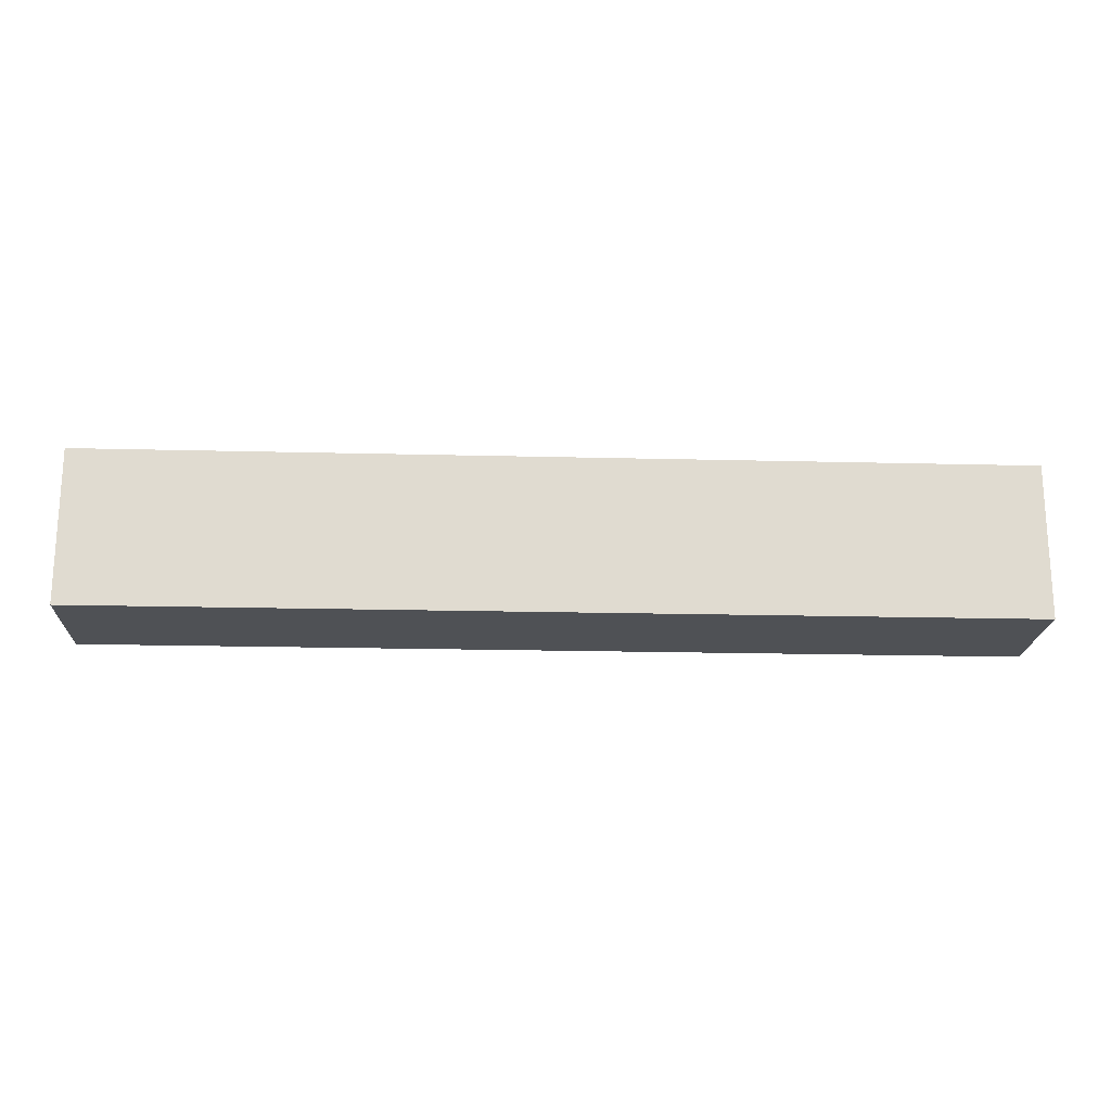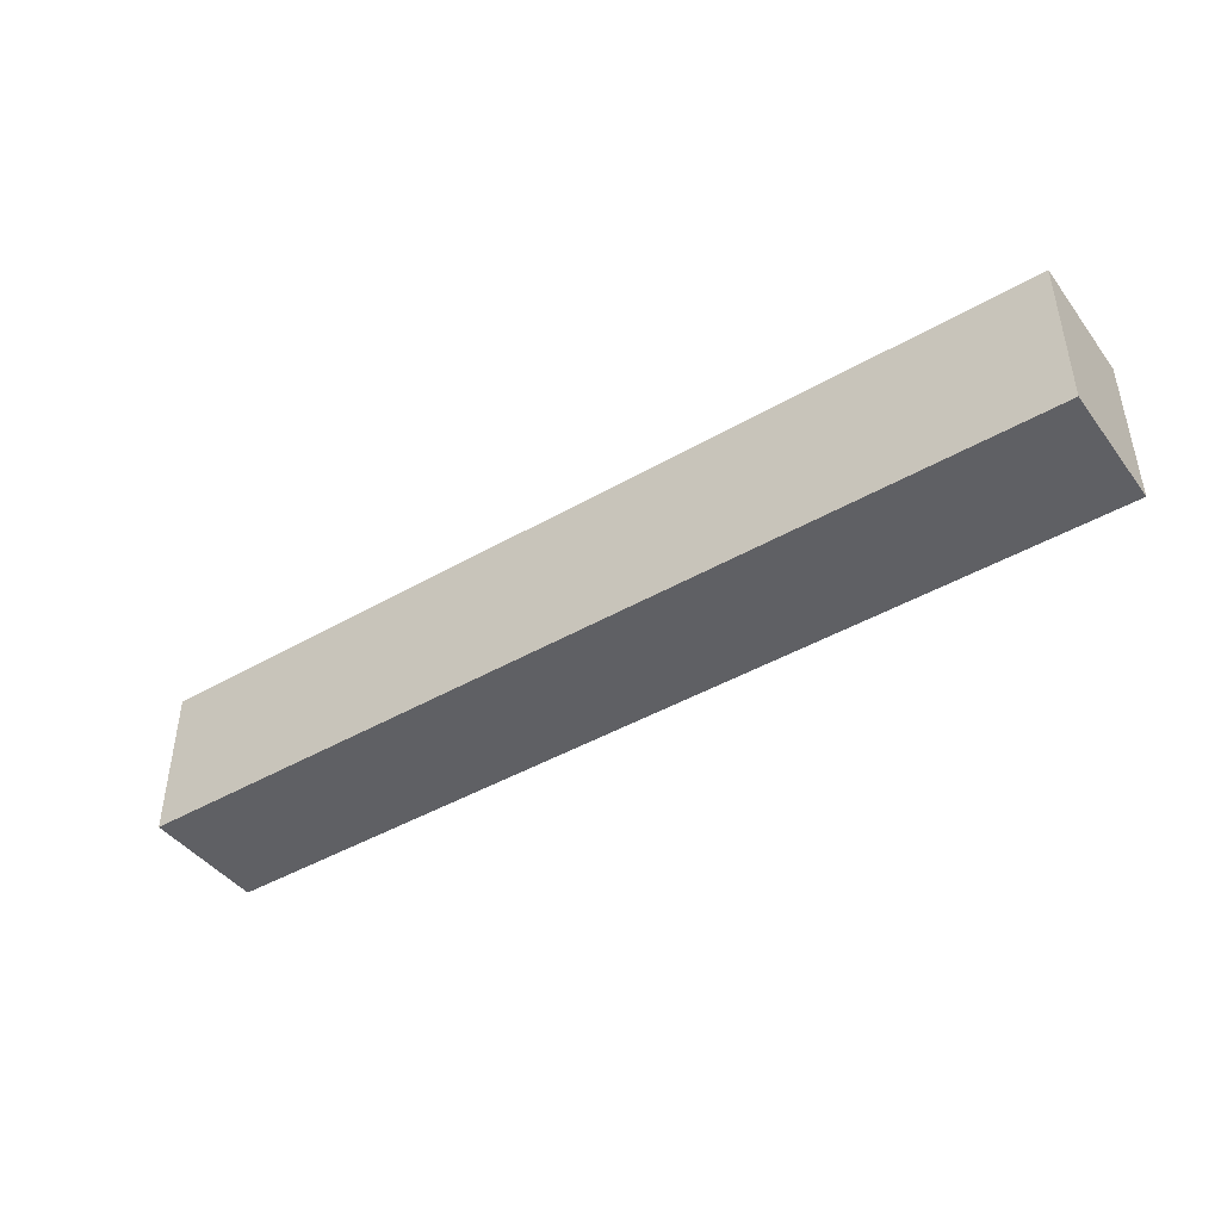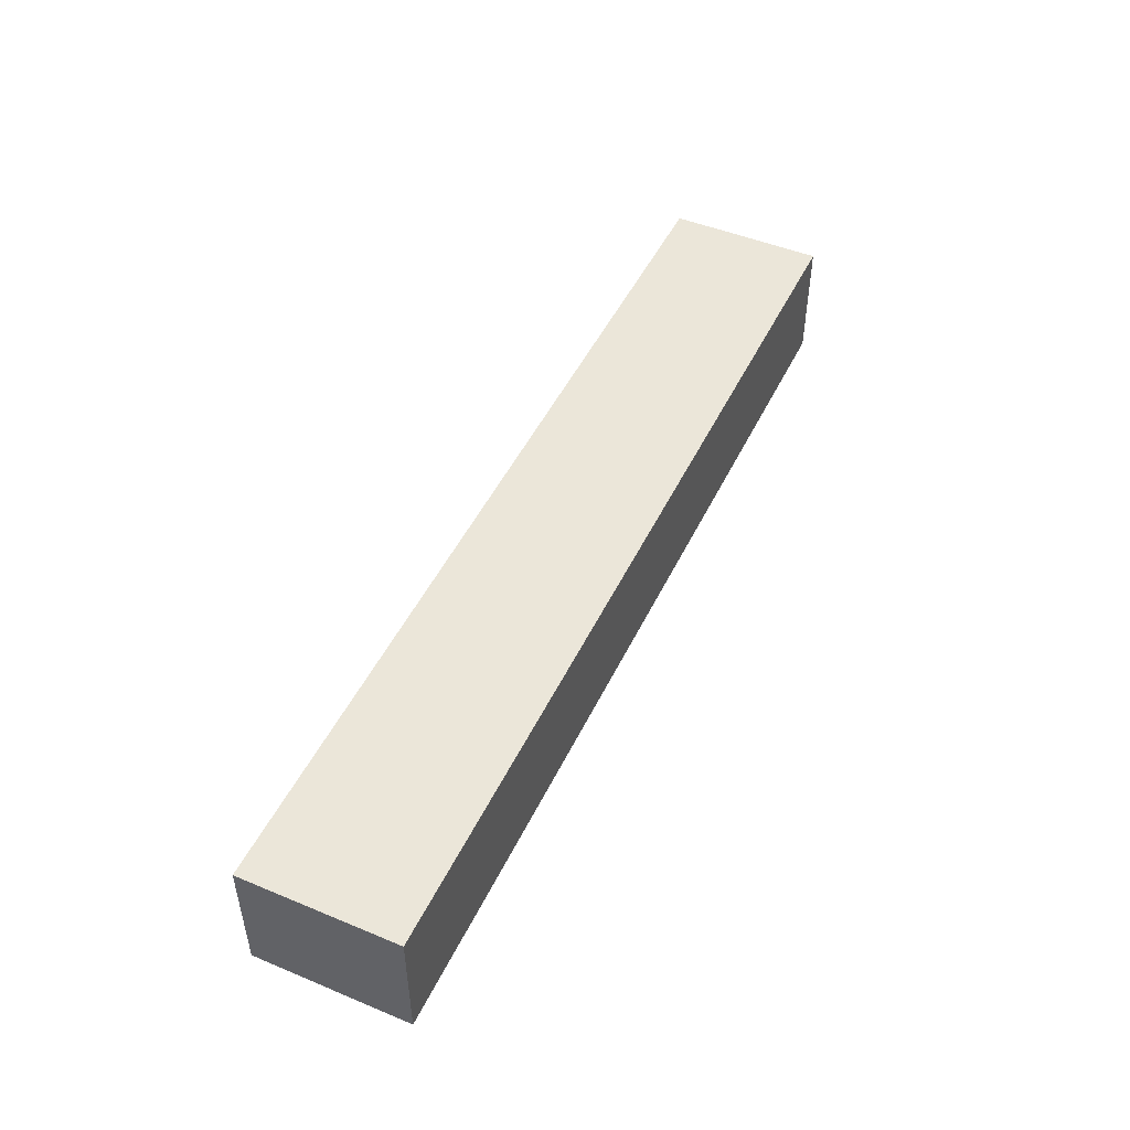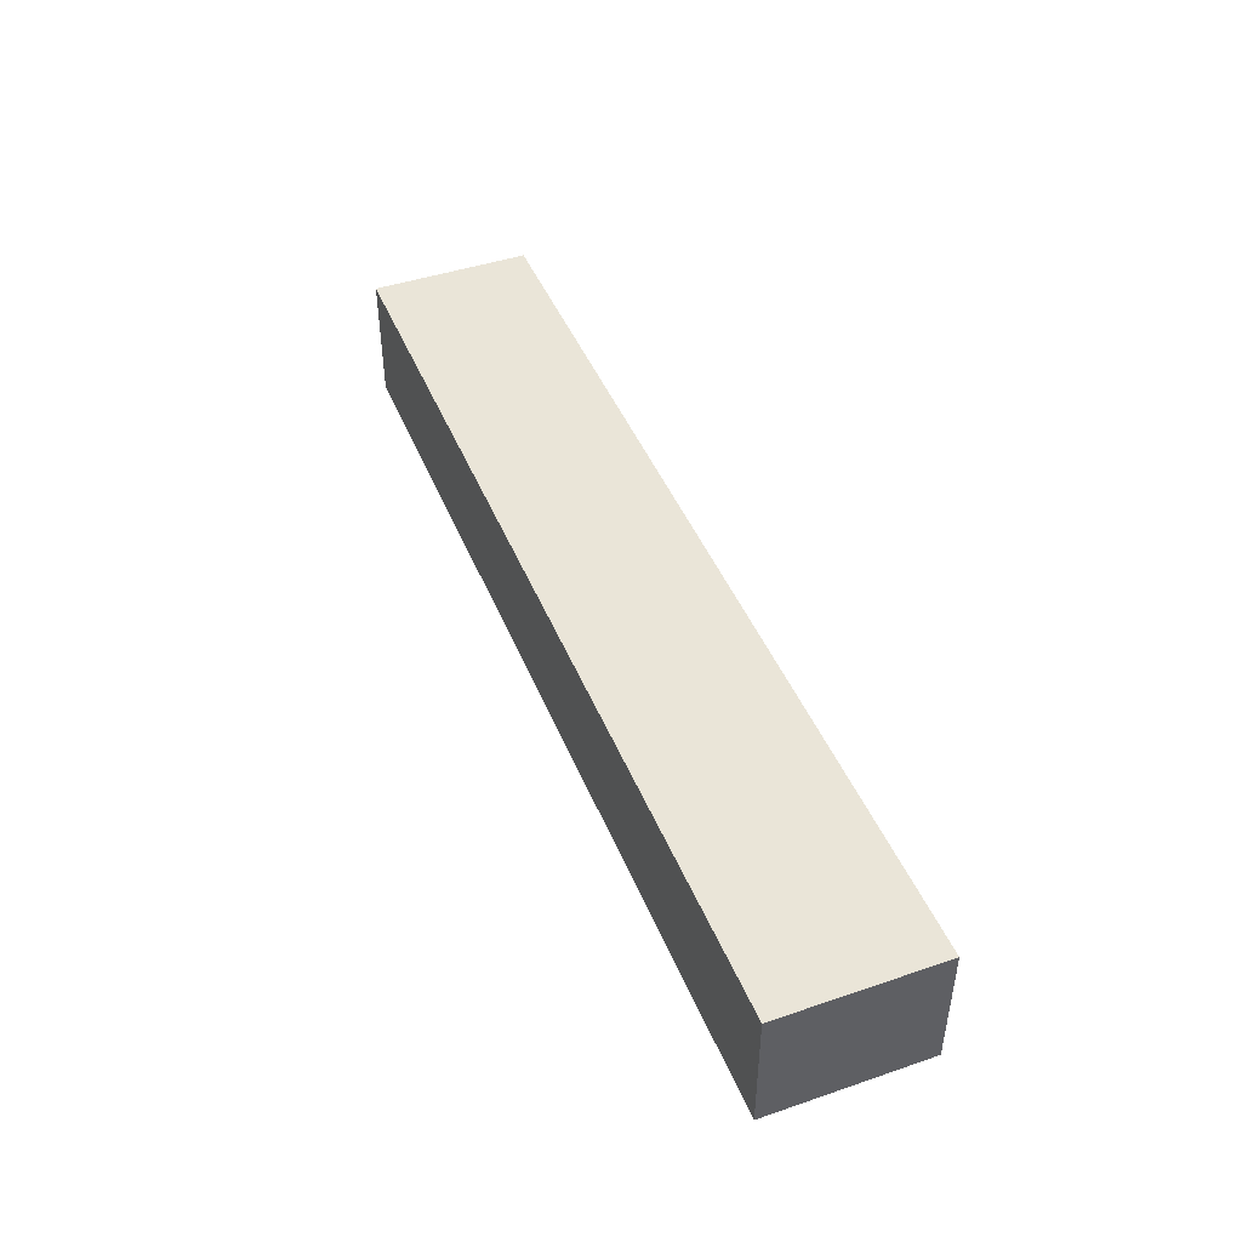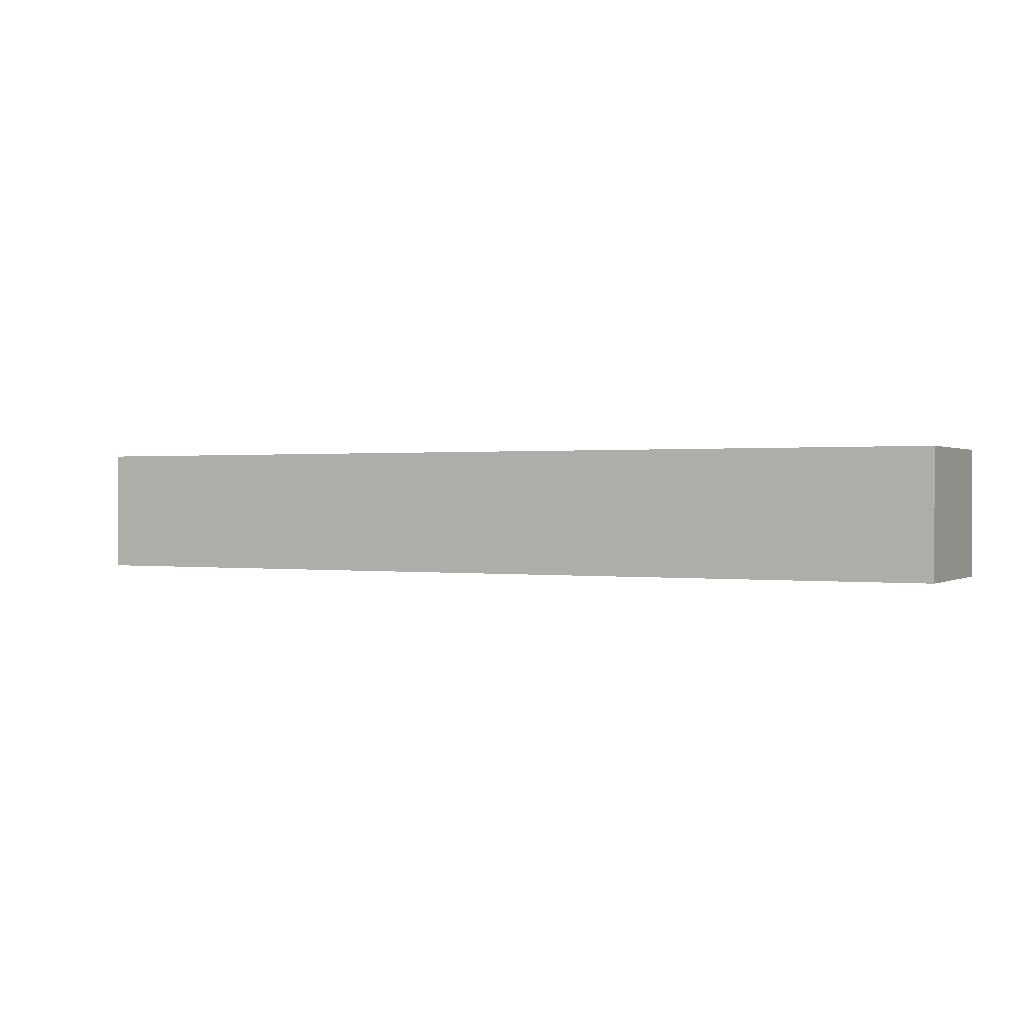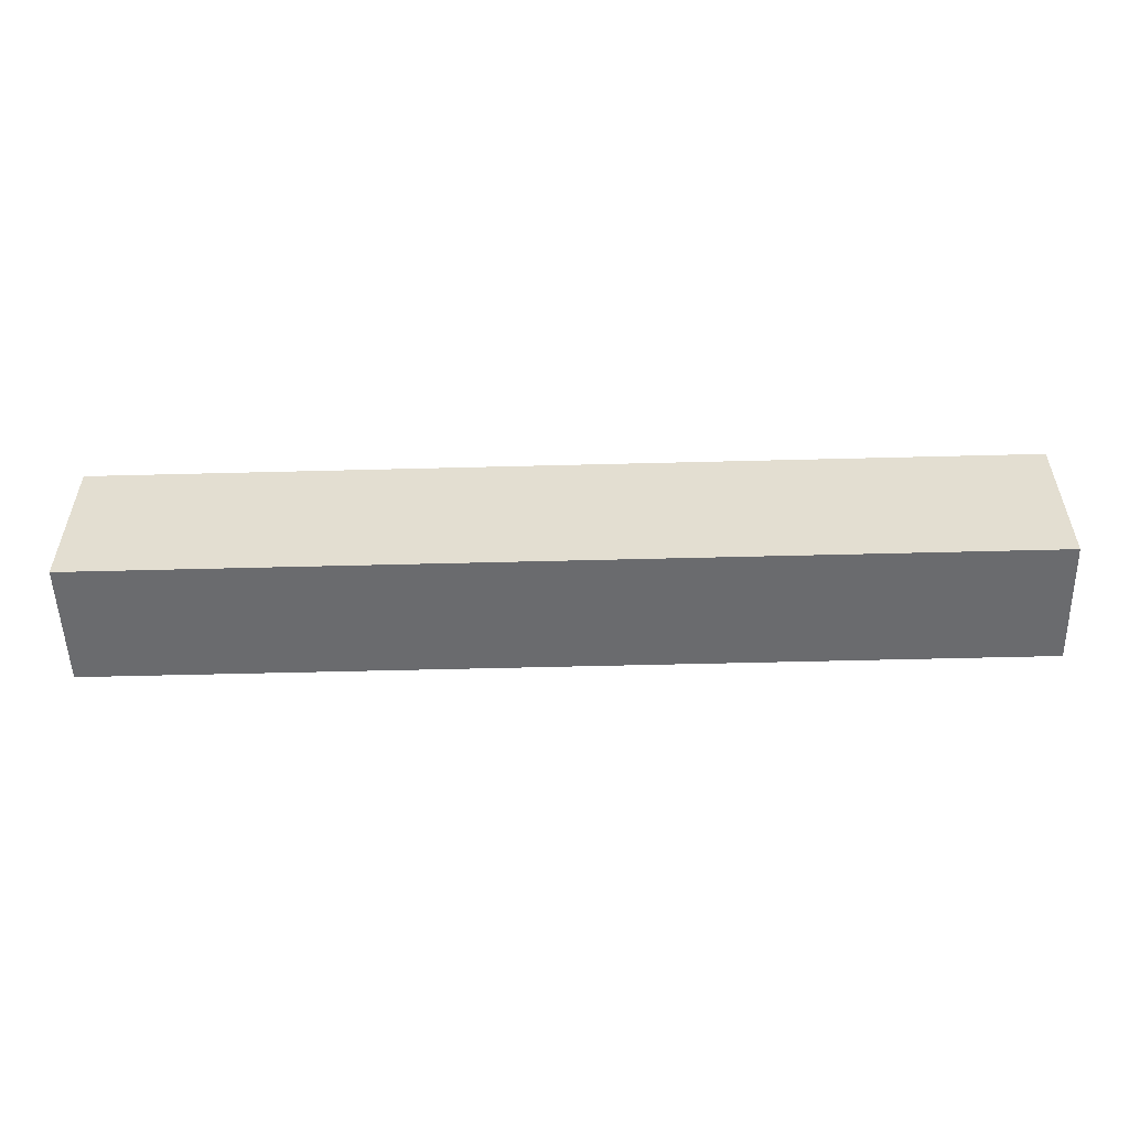
<metadata>
{"format":"obj","ext":"obj","renderer":"f3d","projection":"perspective","resolution":1024,"background":"white","views":[{"elev":-19.5,"azim":-2.7,"up":"+Z"},{"elev":-43.7,"azim":-145.8,"up":"+Z"},{"elev":48.1,"azim":-65.1,"up":"+Y"},{"elev":44.8,"azim":68.5,"up":"+Y"},{"elev":0.5,"azim":-153.1,"up":"+Y"},{"elev":-53.3,"azim":-178.4,"up":"+Z"}]}
</metadata>
<code>
o 5fb1809a6ebbf045abe3740b872631a110077efeeaf2046331b9537f2653850
v -450 80 325
v -750 80 325
v -750 120 325
v -450 120 325
v -450 80 275
v -450 120 275
v -750 80 275
v -750 120 275
f 3 2 1
f 4 3 1
f 4 1 5
f 6 4 5
f 6 5 7
f 8 6 7
f 8 7 2
f 3 8 2
f 1 2 5
f 2 7 5
f 6 3 4
f 6 8 3

</code>
